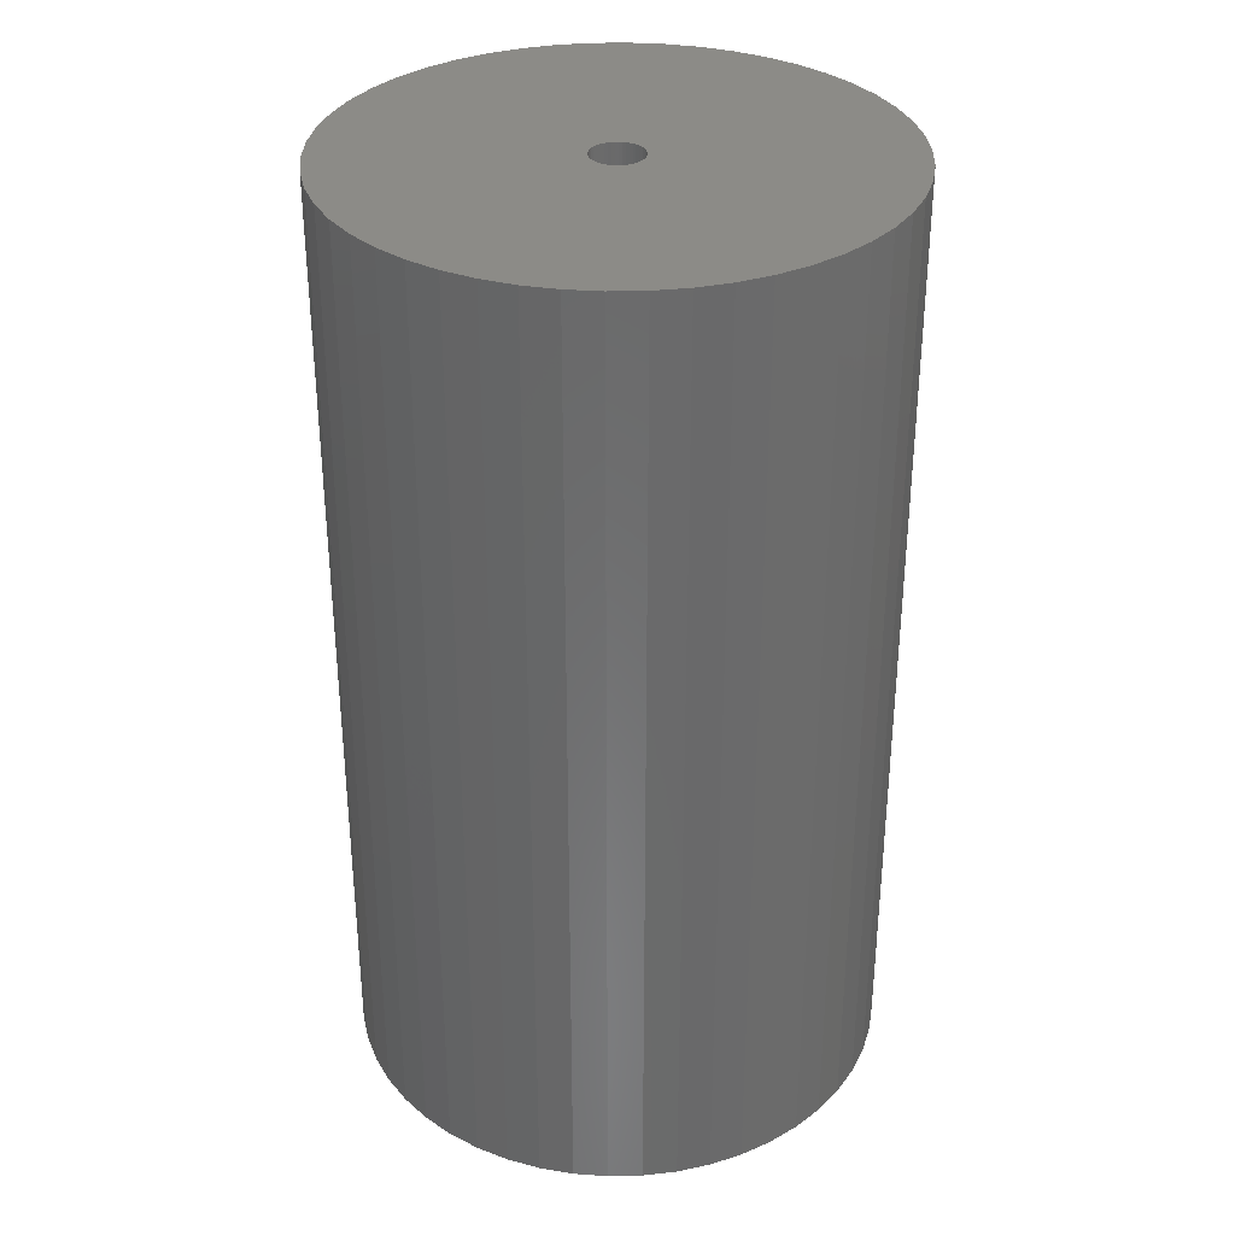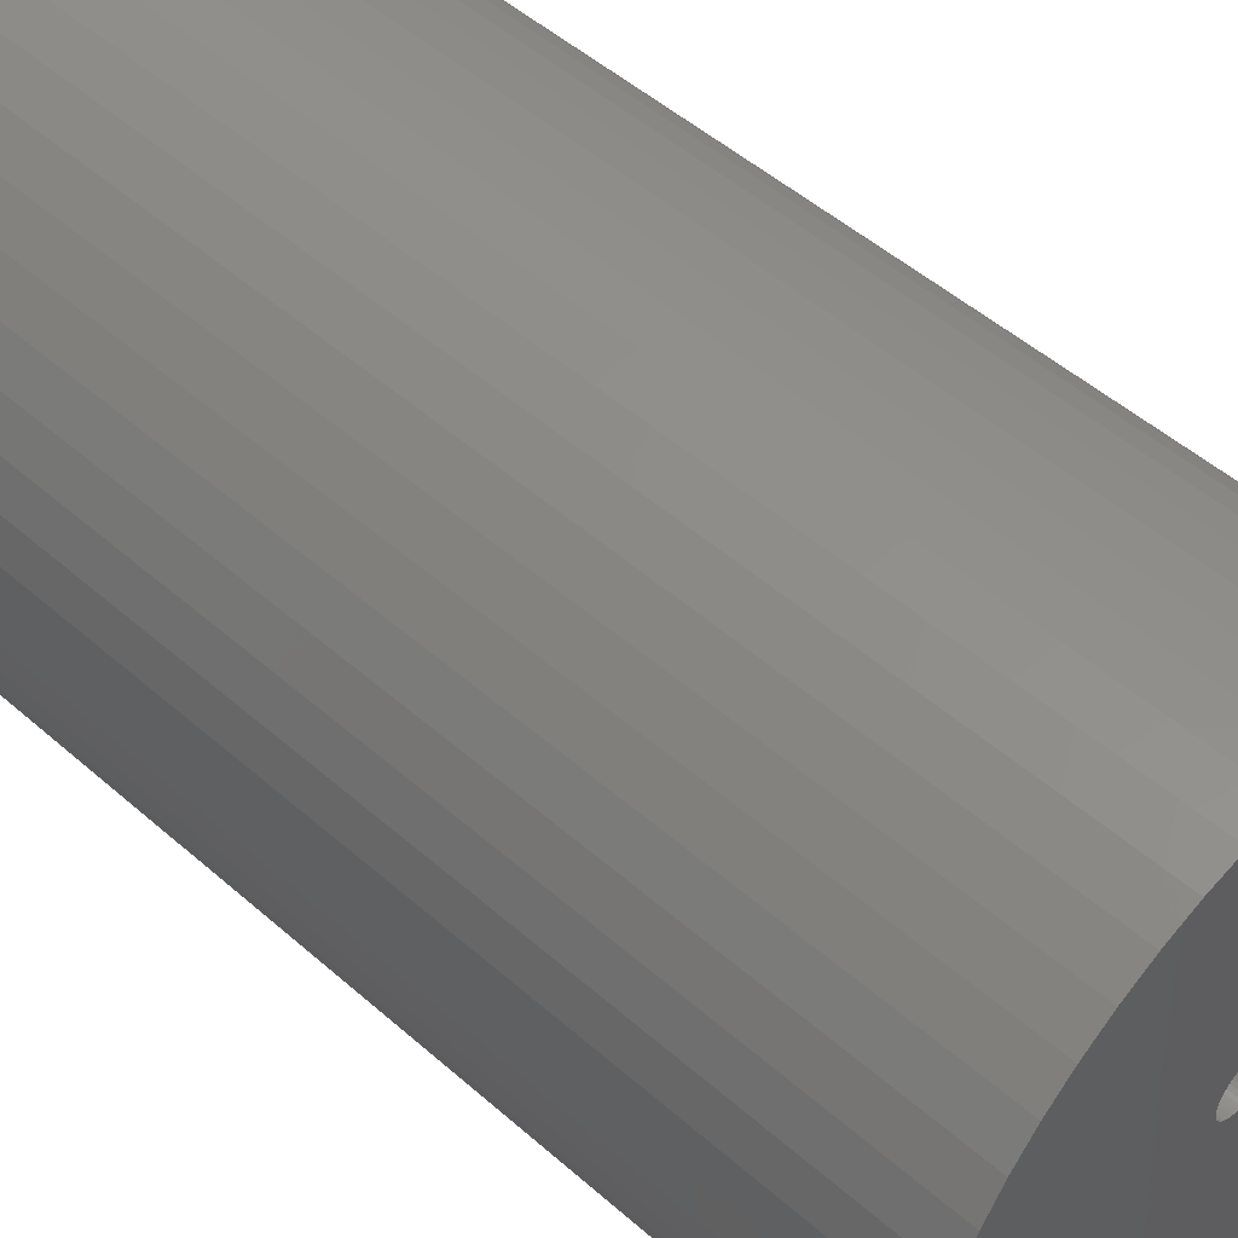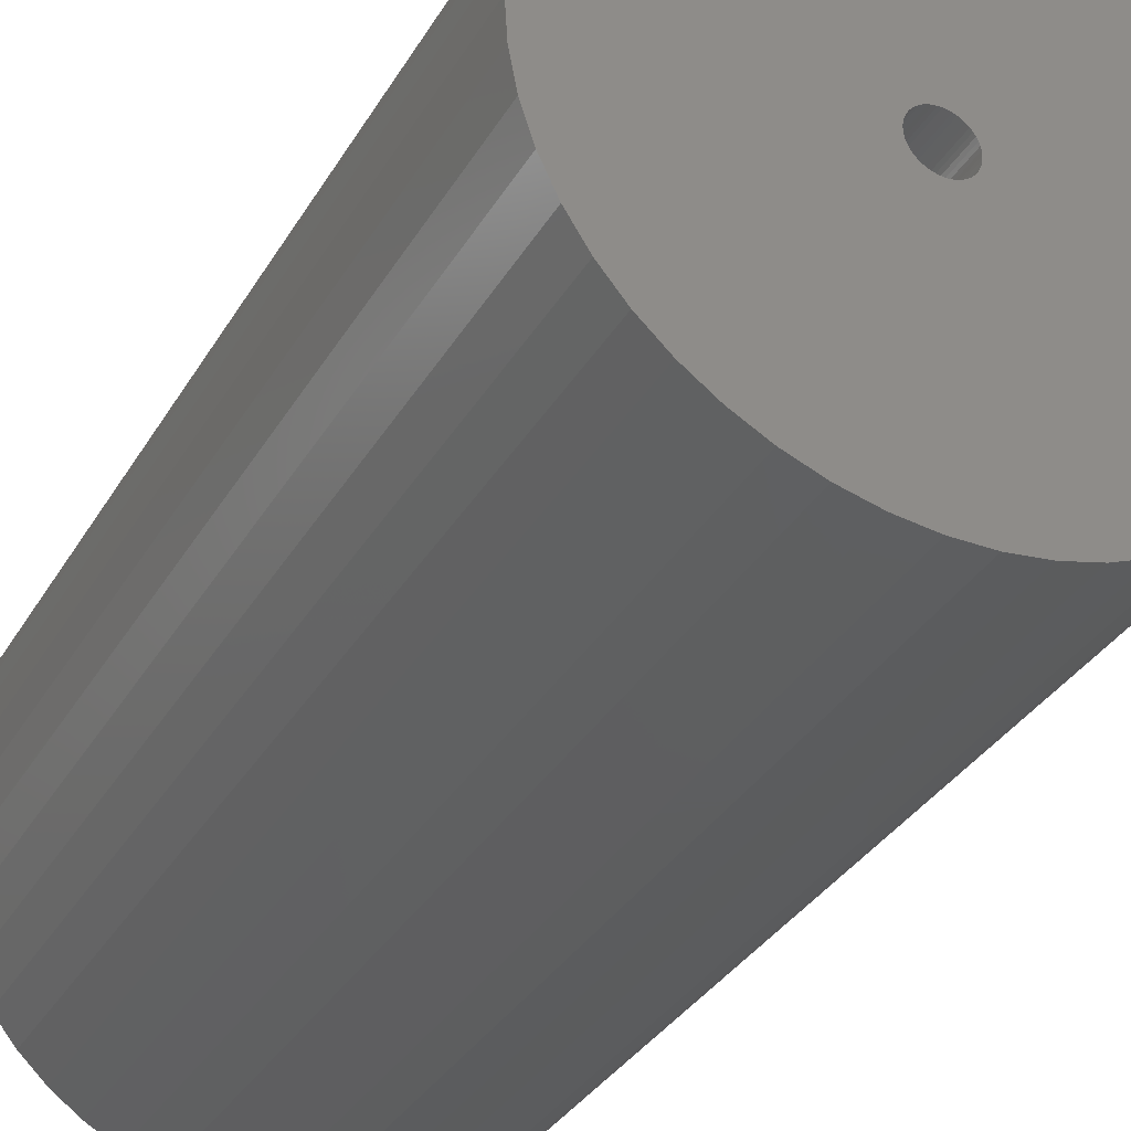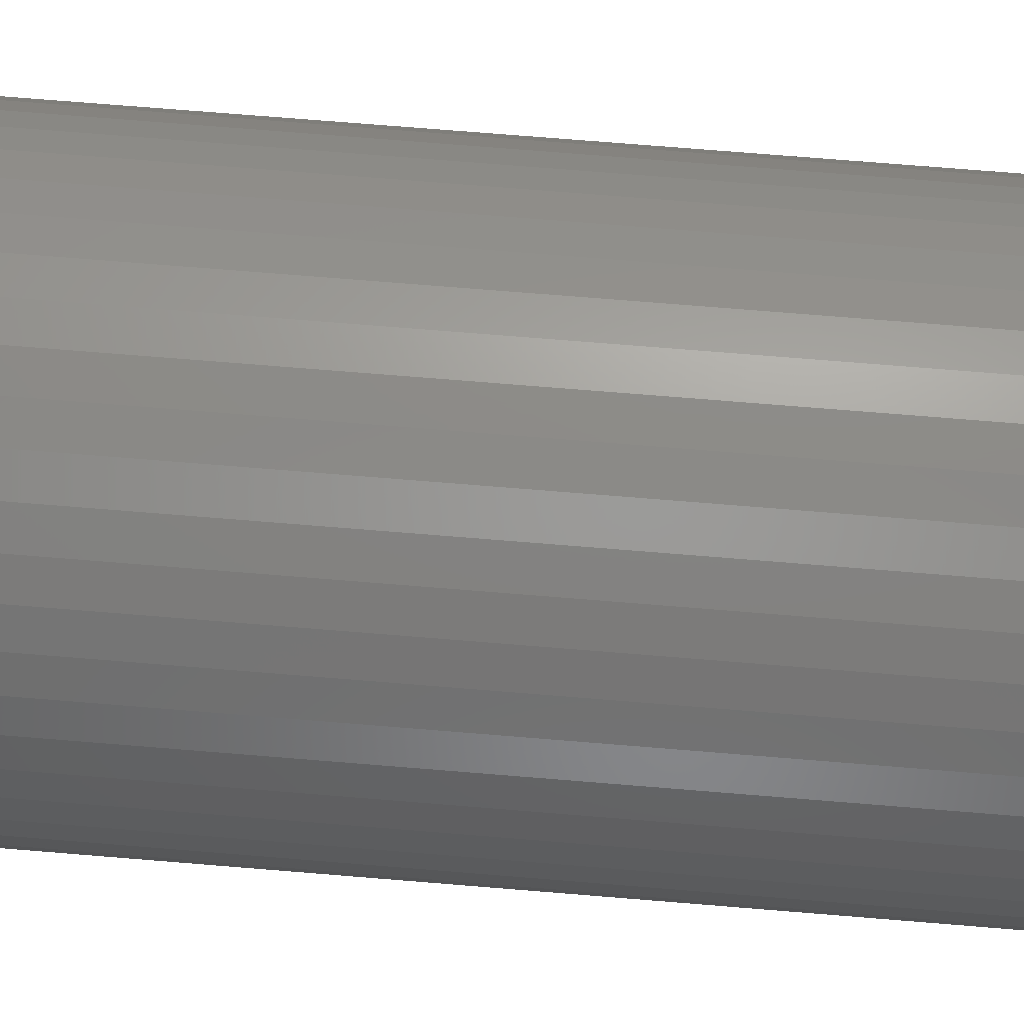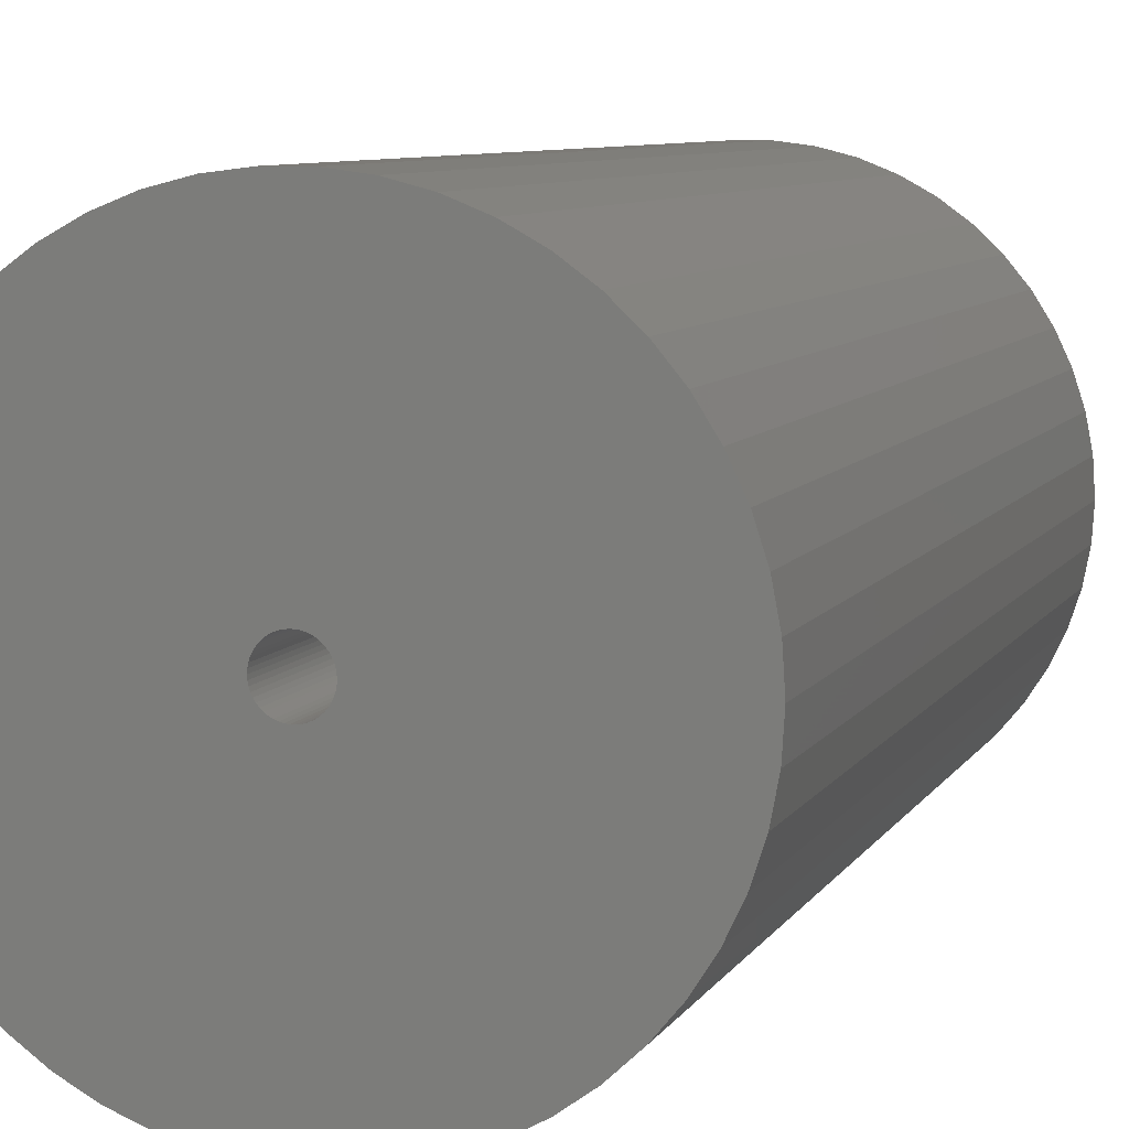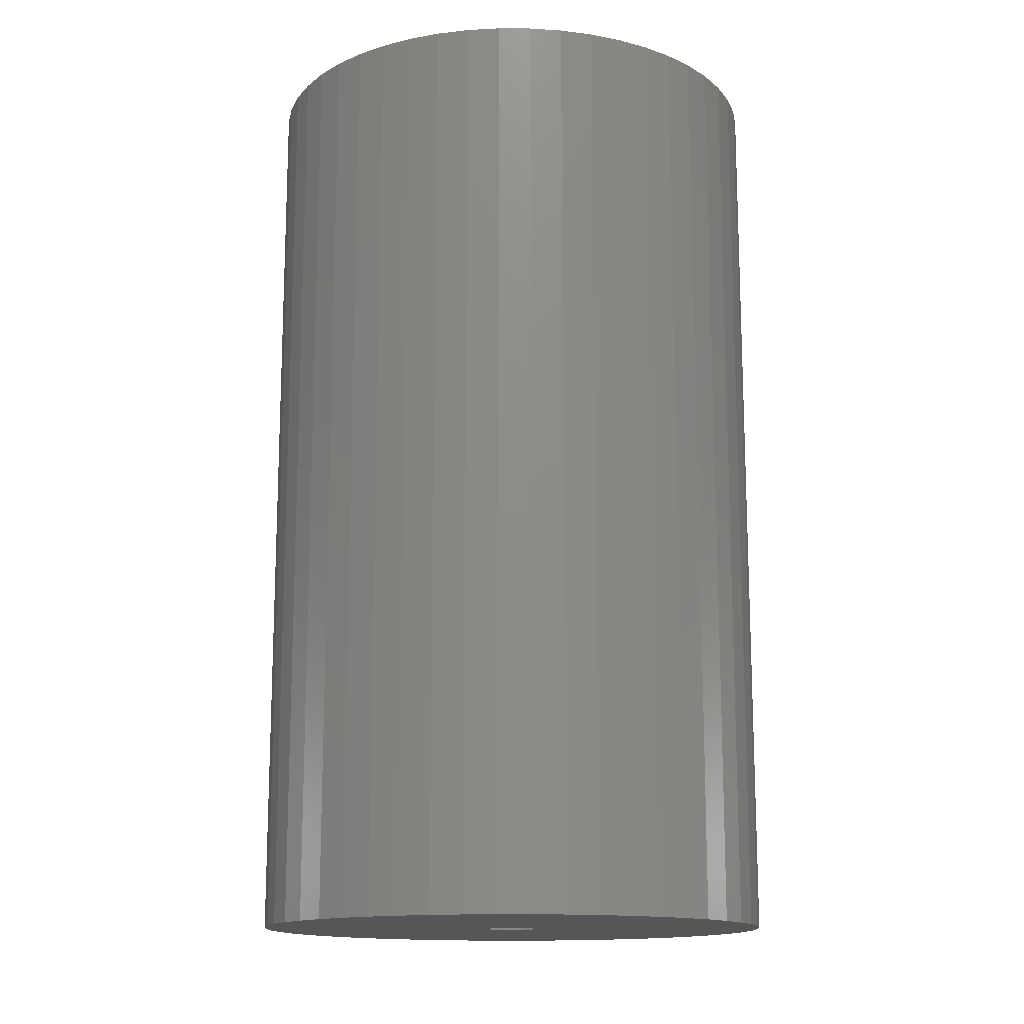
<metadata>
{"format":"stl","ext":"stl","renderer":"f3d","projection":"perspective","resolution":1024,"background":"white","views":[{"elev":33.2,"azim":-1.6,"up":"+Z"},{"elev":50.3,"azim":-46.1,"up":"+Y"},{"elev":-33.7,"azim":-26.3,"up":"+Y"},{"elev":75.9,"azim":-85.4,"up":"+Y"},{"elev":7.6,"azim":17.8,"up":"+Y"},{"elev":-14.6,"azim":-173.4,"up":"+Z"}]}
</metadata>
<code>
# stl→obj: 200 verts, 400 faces
v 16.25 0 28.5
v 16.12 2.037 -28.5
v 16.12 2.037 28.5
v 16.25 0 -28.5
v -16.25 0 -28.5
v -16.12 2.037 28.5
v -16.12 2.037 -28.5
v -16.25 0 28.5
v 1.02 16.22 -28.5
v -1.02 16.22 28.5
v 1.02 16.22 28.5
v -1.02 16.22 -28.5
v -1.02 -16.22 -28.5
v 1.02 -16.22 28.5
v -1.02 -16.22 28.5
v 1.02 -16.22 -28.5
v 11.85 11.12 -28.5
v 10.36 12.52 28.5
v 11.85 11.12 28.5
v 10.36 12.52 -28.5
v -10.36 12.52 -28.5
v -11.85 11.12 28.5
v -10.36 12.52 28.5
v -11.85 11.12 -28.5
v -5.022 15.45 -28.5
v -6.919 14.7 28.5
v -5.022 15.45 28.5
v -6.919 14.7 -28.5
v 15.11 5.982 28.5
v 14.24 7.829 -28.5
v 14.24 7.829 28.5
v 15.11 5.982 -28.5
v 15.74 4.041 -28.5
v 15.74 4.041 28.5
v 13.15 9.552 -28.5
v 13.15 9.552 28.5
v 6.919 14.7 -28.5
v 5.022 15.45 28.5
v 6.919 14.7 28.5
v 5.022 15.45 -28.5
v 3.045 15.96 28.5
v 3.045 15.96 -28.5
v 8.707 13.72 28.5
v 8.707 13.72 -28.5
v -15.11 5.982 -28.5
v -14.24 7.829 28.5
v -14.24 7.829 -28.5
v -15.11 5.982 28.5
v -13.15 9.552 -28.5
v -13.15 9.552 28.5
v -15.74 4.041 -28.5
v -15.74 4.041 28.5
v -8.707 13.72 28.5
v -8.707 13.72 -28.5
v -3.045 15.96 28.5
v -3.045 15.96 -28.5
v 3.045 -15.96 28.5
v 3.045 -15.96 -28.5
v 1.55 0 28.5
v 1.538 0.1943 28.5
v 16.12 -2.037 28.5
v 1.501 0.3855 28.5
v 1.538 -0.1943 28.5
v 1.441 0.5706 28.5
v 15.74 -4.041 28.5
v 1.358 0.7467 28.5
v 1.501 -0.3855 28.5
v 1.254 0.9111 28.5
v 15.11 -5.982 28.5
v 1.13 1.061 28.5
v 1.441 -0.5706 28.5
v 0.988 1.194 28.5
v 14.24 -7.829 28.5
v 0.8305 1.309 28.5
v 1.358 -0.7467 28.5
v 0.66 1.402 28.5
v 13.15 -9.552 28.5
v 0.479 1.474 28.5
v 1.254 -0.9111 28.5
v 11.85 -11.12 28.5
v 0.2904 1.523 28.5
v 0.09732 1.547 28.5
v -0.09732 1.547 28.5
v -0.2904 1.523 28.5
v -0.479 1.474 28.5
v -0.66 1.402 28.5
v -0.8305 1.309 28.5
v -0.988 1.194 28.5
v -1.13 1.061 28.5
v -1.254 0.9111 28.5
v 1.13 -1.061 28.5
v 10.36 -12.52 28.5
v 0.988 -1.194 28.5
v 8.707 -13.72 28.5
v 0.8305 -1.309 28.5
v 6.919 -14.7 28.5
v 0.66 -1.402 28.5
v 5.022 -15.45 28.5
v 0.479 -1.474 28.5
v 0.2904 -1.523 28.5
v 0.09732 -1.547 28.5
v -0.09732 -1.547 28.5
v -0.2904 -1.523 28.5
v -3.045 -15.96 28.5
v -0.479 -1.474 28.5
v -5.022 -15.45 28.5
v -0.66 -1.402 28.5
v -6.919 -14.7 28.5
v -0.8305 -1.309 28.5
v -8.707 -13.72 28.5
v -0.988 -1.194 28.5
v -10.36 -12.52 28.5
v -1.13 -1.061 28.5
v -11.85 -11.12 28.5
v -1.254 -0.9111 28.5
v -13.15 -9.552 28.5
v -1.358 -0.7467 28.5
v -14.24 -7.829 28.5
v -1.441 -0.5706 28.5
v -15.11 -5.982 28.5
v -1.501 -0.3855 28.5
v -15.74 -4.041 28.5
v -1.538 -0.1943 28.5
v -16.12 -2.037 28.5
v -1.55 0 28.5
v -1.358 0.7467 28.5
v -1.441 0.5706 28.5
v -1.501 0.3855 28.5
v -1.538 0.1943 28.5
v 16.12 -2.037 -28.5
v 15.74 -4.041 -28.5
v 15.11 -5.982 -28.5
v -14.24 -7.829 -28.5
v -15.11 -5.982 -28.5
v 1.55 0 -28.5
v 1.538 -0.1943 -28.5
v 1.501 -0.3855 -28.5
v 1.538 0.1943 -28.5
v 1.441 -0.5706 -28.5
v 14.24 -7.829 -28.5
v 1.358 -0.7467 -28.5
v 13.15 -9.552 -28.5
v 1.501 0.3855 -28.5
v 1.254 -0.9111 -28.5
v 11.85 -11.12 -28.5
v 1.13 -1.061 -28.5
v 10.36 -12.52 -28.5
v 1.441 0.5706 -28.5
v 0.988 -1.194 -28.5
v 8.707 -13.72 -28.5
v 0.8305 -1.309 -28.5
v 6.919 -14.7 -28.5
v 1.358 0.7467 -28.5
v 0.66 -1.402 -28.5
v 5.022 -15.45 -28.5
v 0.479 -1.474 -28.5
v 1.254 0.9111 -28.5
v 0.2904 -1.523 -28.5
v 0.09732 -1.547 -28.5
v -0.09732 -1.547 -28.5
v -0.2904 -1.523 -28.5
v -3.045 -15.96 -28.5
v -0.479 -1.474 -28.5
v -5.022 -15.45 -28.5
v -0.66 -1.402 -28.5
v -6.919 -14.7 -28.5
v -0.8305 -1.309 -28.5
v -8.707 -13.72 -28.5
v -0.988 -1.194 -28.5
v -10.36 -12.52 -28.5
v -1.13 -1.061 -28.5
v -11.85 -11.12 -28.5
v -1.254 -0.9111 -28.5
v 1.13 1.061 -28.5
v 0.988 1.194 -28.5
v 0.8305 1.309 -28.5
v 0.66 1.402 -28.5
v 0.479 1.474 -28.5
v 0.2904 1.523 -28.5
v 0.09732 1.547 -28.5
v -0.09732 1.547 -28.5
v -0.2904 1.523 -28.5
v -0.479 1.474 -28.5
v -0.66 1.402 -28.5
v -0.8305 1.309 -28.5
v -0.988 1.194 -28.5
v -1.13 1.061 -28.5
v -1.254 0.9111 -28.5
v -1.358 0.7467 -28.5
v -1.441 0.5706 -28.5
v -1.501 0.3855 -28.5
v -1.538 0.1943 -28.5
v -1.55 0 -28.5
v -13.15 -9.552 -28.5
v -1.358 -0.7467 -28.5
v -1.441 -0.5706 -28.5
v -1.501 -0.3855 -28.5
v -15.74 -4.041 -28.5
v -1.538 -0.1943 -28.5
v -16.12 -2.037 -28.5
f 1 2 3
f 2 1 4
f 5 6 7
f 6 5 8
f 9 10 11
f 10 9 12
f 13 14 15
f 14 13 16
f 17 18 19
f 18 17 20
f 21 22 23
f 22 21 24
f 25 26 27
f 26 25 28
f 29 30 31
f 30 29 32
f 3 33 34
f 33 3 2
f 31 35 36
f 35 31 30
f 37 38 39
f 38 37 40
f 40 41 38
f 41 40 42
f 20 43 18
f 43 20 44
f 45 46 47
f 46 45 48
f 49 22 24
f 22 49 50
f 51 48 45
f 48 51 52
f 28 53 26
f 53 28 54
f 12 55 10
f 55 12 56
f 16 57 14
f 57 16 58
f 34 32 29
f 32 34 33
f 36 17 19
f 17 36 35
f 42 11 41
f 11 42 9
f 44 39 43
f 39 44 37
f 47 50 49
f 50 47 46
f 7 52 51
f 52 7 6
f 59 1 3
f 60 3 34
f 1 59 61
f 62 34 29
f 63 61 59
f 64 29 31
f 61 63 65
f 66 31 36
f 67 65 63
f 68 36 19
f 65 67 69
f 70 19 18
f 71 69 67
f 72 18 43
f 69 71 73
f 74 43 39
f 75 73 71
f 76 39 38
f 73 75 77
f 78 38 41
f 79 77 75
f 77 79 80
f 3 60 59
f 34 62 60
f 29 64 62
f 31 66 64
f 36 68 66
f 19 70 68
f 81 41 11
f 18 72 70
f 43 74 72
f 39 76 74
f 38 78 76
f 41 81 78
f 11 82 81
f 11 83 82
f 10 83 11
f 83 10 84
f 55 84 10
f 84 55 85
f 27 85 55
f 85 27 86
f 26 86 27
f 86 26 87
f 53 87 26
f 87 53 88
f 23 88 53
f 88 23 89
f 22 89 23
f 89 22 90
f 91 80 79
f 80 91 92
f 93 92 91
f 92 93 94
f 95 94 93
f 94 95 96
f 97 96 95
f 96 97 98
f 99 98 97
f 98 99 57
f 100 57 99
f 57 100 14
f 101 14 100
f 102 14 101
f 15 102 103
f 104 103 105
f 106 105 107
f 108 107 109
f 110 109 111
f 102 15 14
f 112 111 113
f 114 113 115
f 116 115 117
f 118 117 119
f 120 119 121
f 122 121 123
f 124 123 125
f 50 90 22
f 103 104 15
f 90 50 126
f 105 106 104
f 46 126 50
f 107 108 106
f 126 46 127
f 109 110 108
f 48 127 46
f 111 112 110
f 127 48 128
f 113 114 112
f 52 128 48
f 115 116 114
f 128 52 129
f 117 118 116
f 6 129 52
f 119 120 118
f 129 6 125
f 121 122 120
f 8 125 6
f 123 124 122
f 125 8 124
f 54 23 53
f 23 54 21
f 56 27 55
f 27 56 25
f 61 4 1
f 4 61 130
f 69 131 65
f 131 69 132
f 65 130 61
f 130 65 131
f 133 120 134
f 120 133 118
f 135 4 130
f 136 130 131
f 4 135 2
f 137 131 132
f 138 2 135
f 139 132 140
f 2 138 33
f 141 140 142
f 143 33 138
f 144 142 145
f 33 143 32
f 146 145 147
f 148 32 143
f 149 147 150
f 32 148 30
f 151 150 152
f 153 30 148
f 154 152 155
f 30 153 35
f 156 155 58
f 157 35 153
f 35 157 17
f 130 136 135
f 131 137 136
f 132 139 137
f 140 141 139
f 142 144 141
f 145 146 144
f 158 58 16
f 147 149 146
f 150 151 149
f 152 154 151
f 155 156 154
f 58 158 156
f 16 159 158
f 16 160 159
f 13 160 16
f 160 13 161
f 162 161 13
f 161 162 163
f 164 163 162
f 163 164 165
f 166 165 164
f 165 166 167
f 168 167 166
f 167 168 169
f 170 169 168
f 169 170 171
f 172 171 170
f 171 172 173
f 174 17 157
f 17 174 20
f 175 20 174
f 20 175 44
f 176 44 175
f 44 176 37
f 177 37 176
f 37 177 40
f 178 40 177
f 40 178 42
f 179 42 178
f 42 179 9
f 180 9 179
f 181 9 180
f 12 181 182
f 56 182 183
f 25 183 184
f 28 184 185
f 54 185 186
f 181 12 9
f 21 186 187
f 24 187 188
f 49 188 189
f 47 189 190
f 45 190 191
f 51 191 192
f 7 192 193
f 194 173 172
f 182 56 12
f 173 194 195
f 183 25 56
f 133 195 194
f 184 28 25
f 195 133 196
f 185 54 28
f 134 196 133
f 186 21 54
f 196 134 197
f 187 24 21
f 198 197 134
f 188 49 24
f 197 198 199
f 189 47 49
f 200 199 198
f 190 45 47
f 199 200 193
f 191 51 45
f 5 193 200
f 192 7 51
f 193 5 7
f 150 92 94
f 92 150 147
f 134 122 198
f 122 134 120
f 147 80 92
f 80 147 145
f 152 94 96
f 94 152 150
f 155 96 98
f 96 155 152
f 58 98 57
f 98 58 155
f 73 132 69
f 132 73 140
f 77 140 73
f 140 77 142
f 162 15 104
f 15 162 13
f 166 106 108
f 106 166 164
f 164 104 106
f 104 164 162
f 172 116 194
f 116 172 114
f 172 112 114
f 112 172 170
f 198 124 200
f 124 198 122
f 200 8 5
f 8 200 124
f 80 142 77
f 142 80 145
f 168 108 110
f 108 168 166
f 170 110 112
f 110 170 168
f 194 118 133
f 118 194 116
f 148 66 153
f 66 148 64
f 128 190 127
f 190 128 191
f 153 68 157
f 68 153 66
f 179 78 81
f 78 179 178
f 178 76 78
f 76 178 177
f 184 85 86
f 85 184 183
f 127 189 126
f 189 127 190
f 137 63 136
f 63 137 67
f 176 72 74
f 72 176 175
f 129 191 128
f 191 129 192
f 90 187 89
f 187 90 188
f 185 86 87
f 86 185 184
f 183 84 85
f 84 183 182
f 135 60 138
f 60 135 59
f 139 67 137
f 67 139 71
f 169 113 111
f 113 169 171
f 149 95 93
f 95 149 151
f 143 64 148
f 64 143 62
f 175 70 72
f 70 175 174
f 181 82 83
f 82 181 180
f 177 74 76
f 74 177 176
f 125 192 129
f 192 125 193
f 126 188 90
f 188 126 189
f 182 83 84
f 83 182 181
f 186 87 88
f 87 186 185
f 187 88 89
f 88 187 186
f 136 59 135
f 59 136 63
f 159 102 101
f 102 159 160
f 119 197 121
f 197 119 196
f 113 173 115
f 173 113 171
f 158 101 100
f 101 158 159
f 156 100 99
f 100 156 158
f 138 62 143
f 62 138 60
f 157 70 174
f 70 157 68
f 180 81 82
f 81 180 179
f 165 109 107
f 109 165 167
f 161 105 103
f 105 161 163
f 123 193 125
f 193 123 199
f 151 97 95
f 97 151 154
f 146 79 144
f 79 146 91
f 141 71 139
f 71 141 75
f 144 75 141
f 75 144 79
f 160 103 102
f 103 160 161
f 121 199 123
f 199 121 197
f 115 195 117
f 195 115 173
f 117 196 119
f 196 117 195
f 154 99 97
f 99 154 156
f 146 93 91
f 93 146 149
f 167 111 109
f 111 167 169
f 163 107 105
f 107 163 165

</code>
